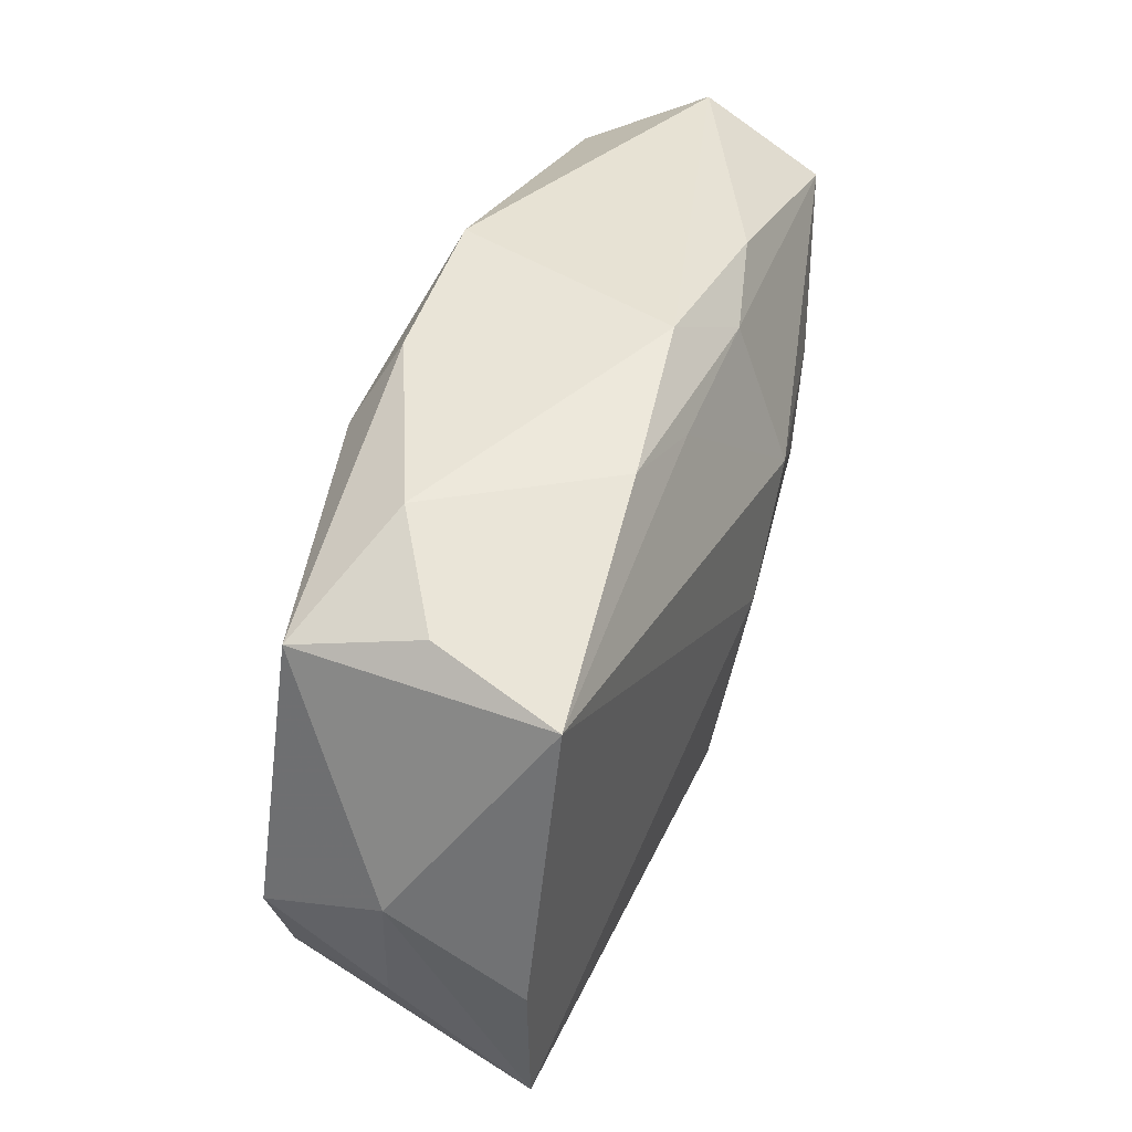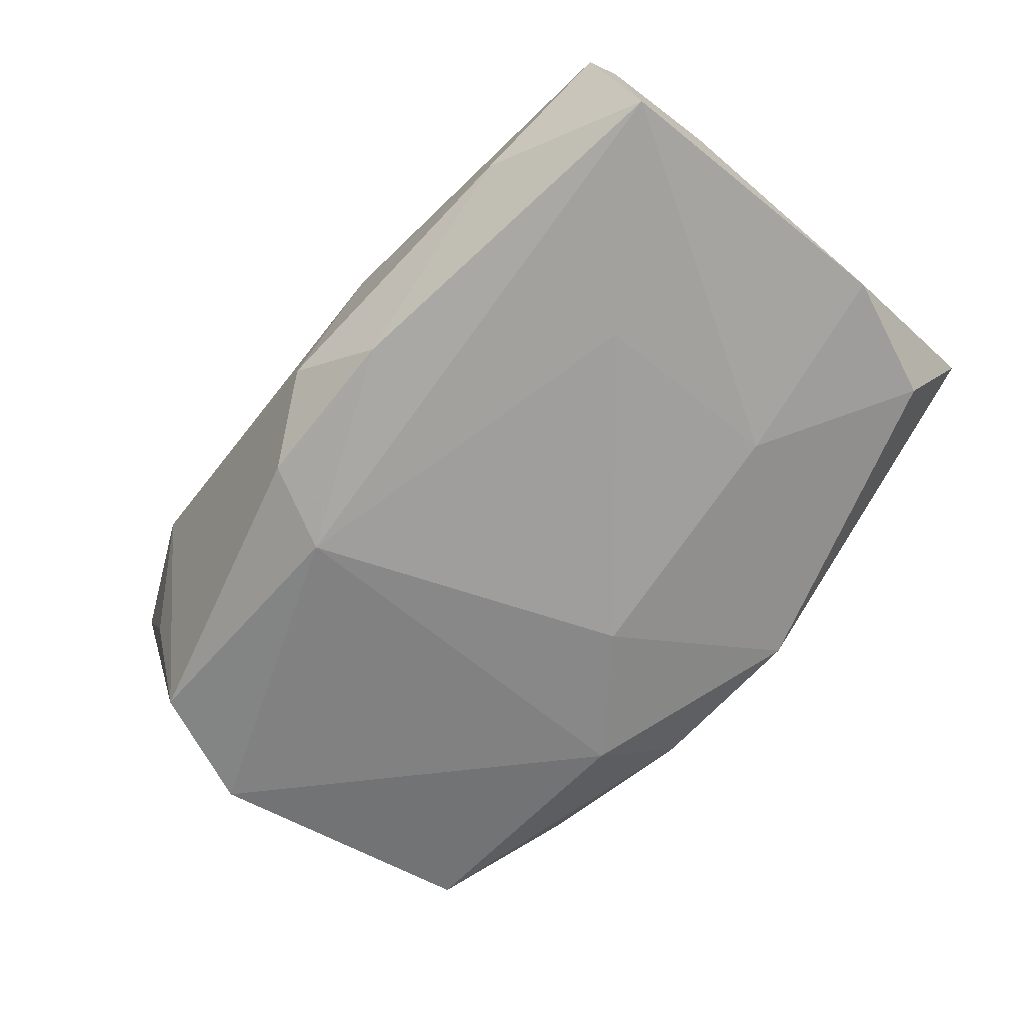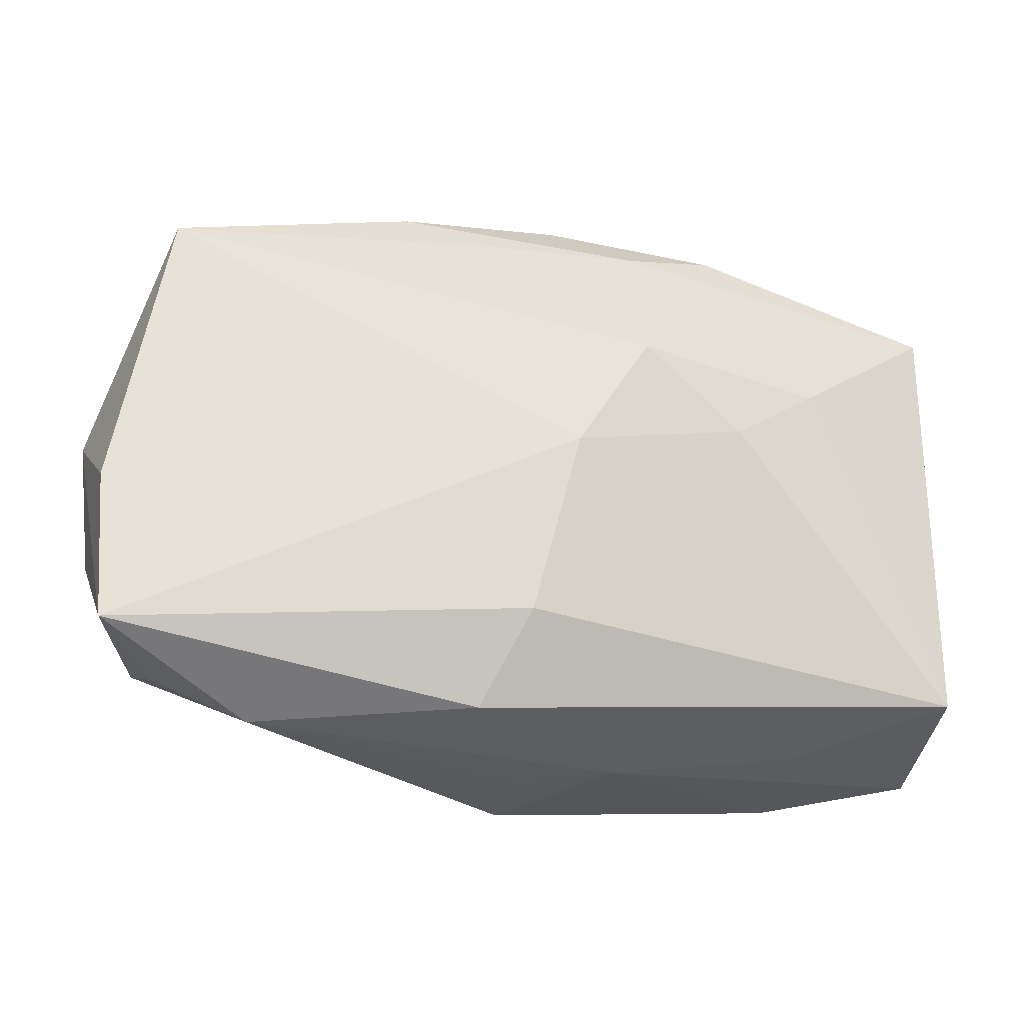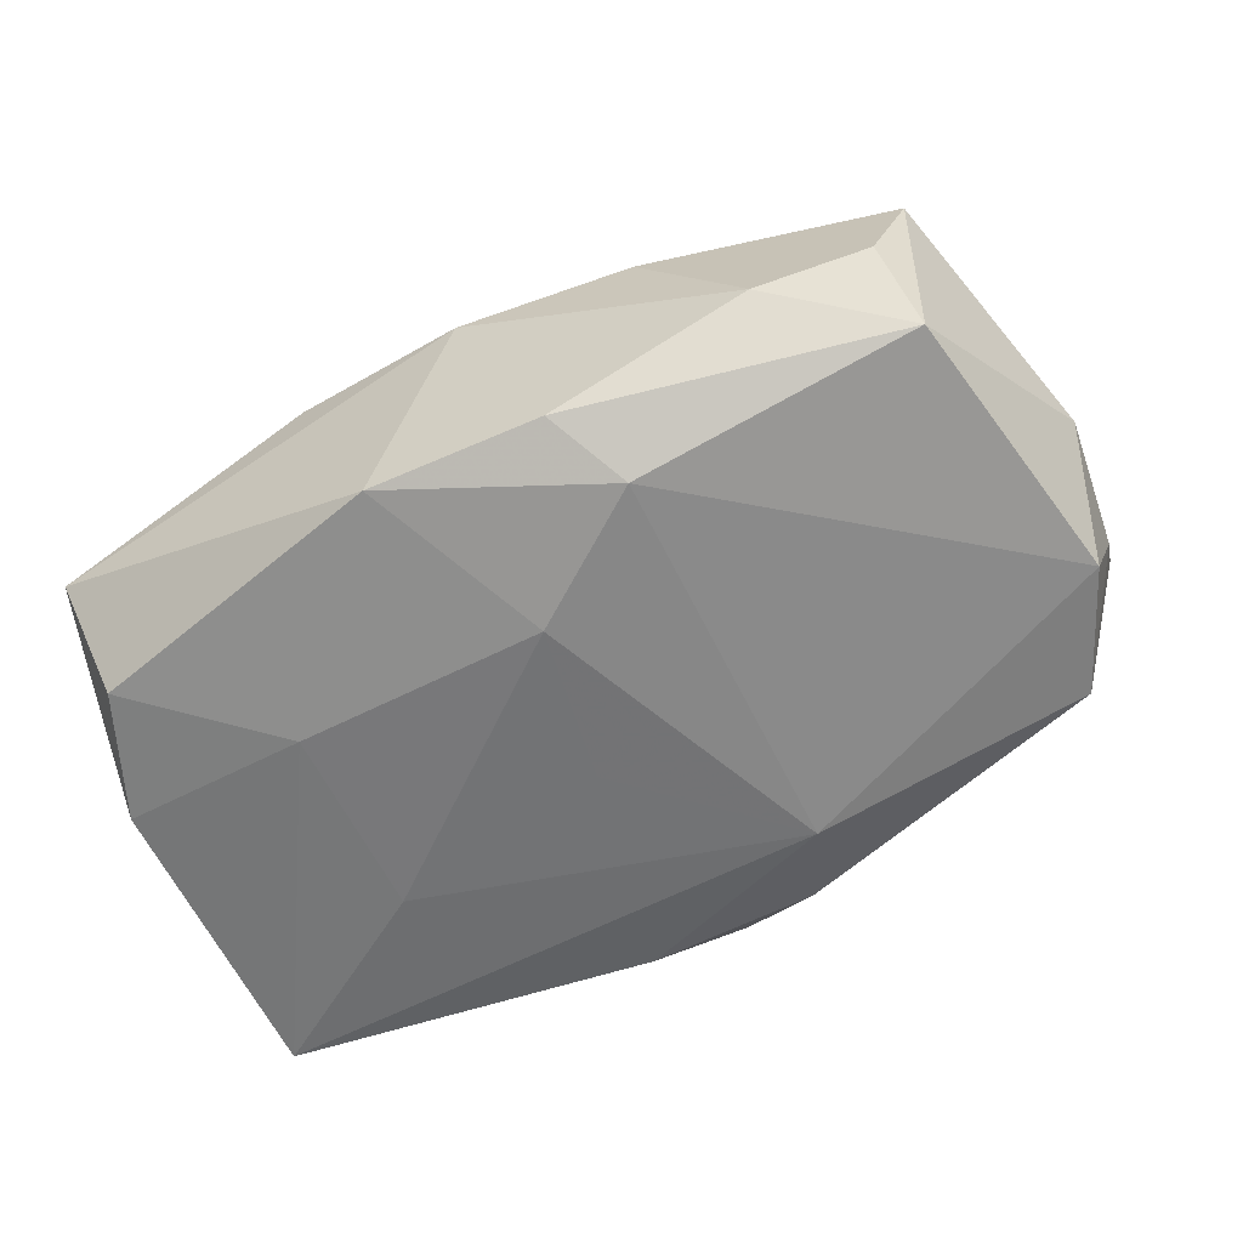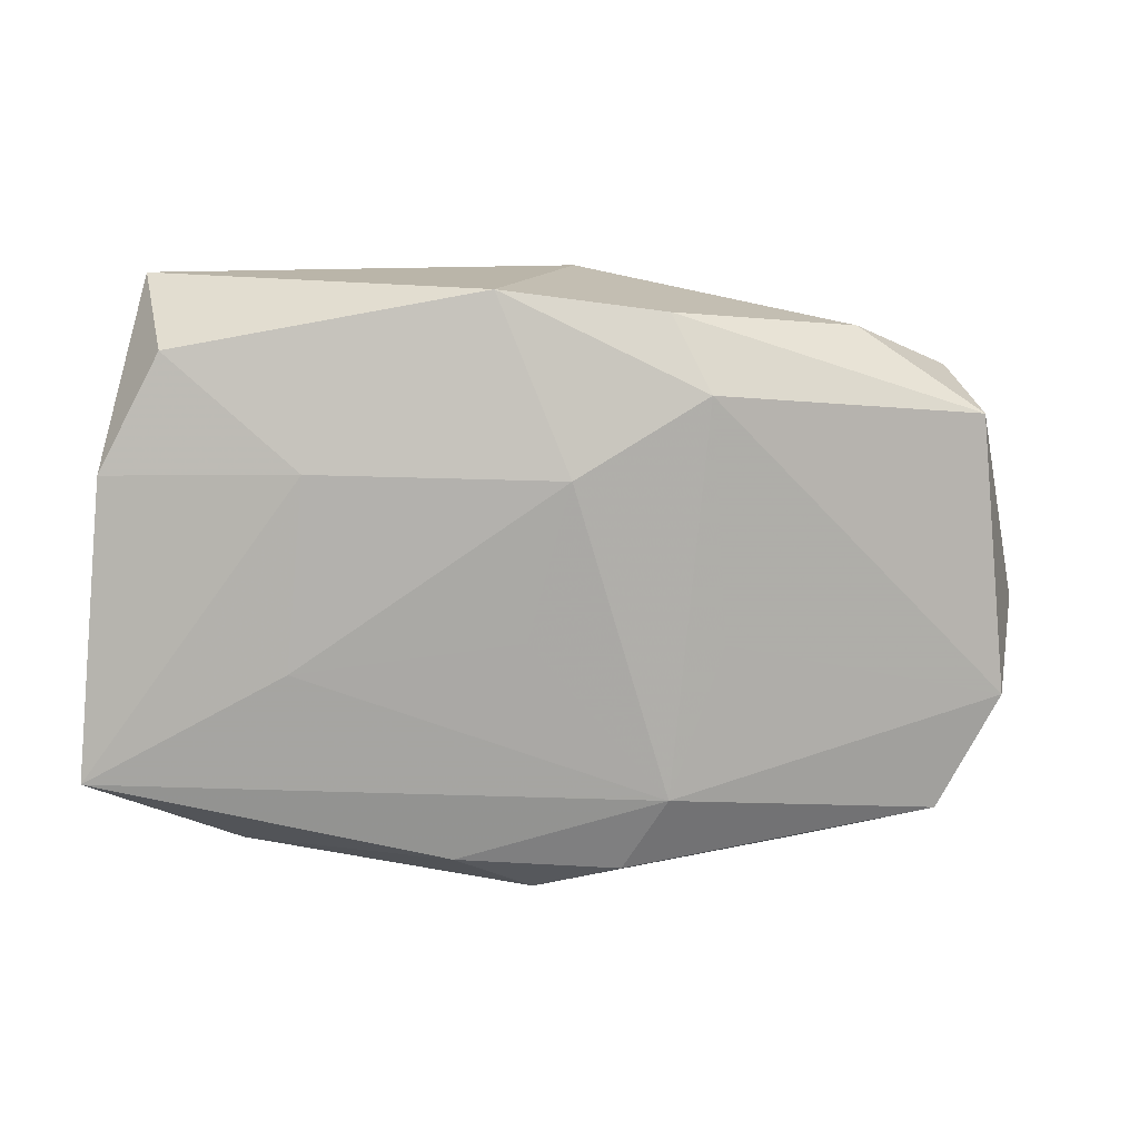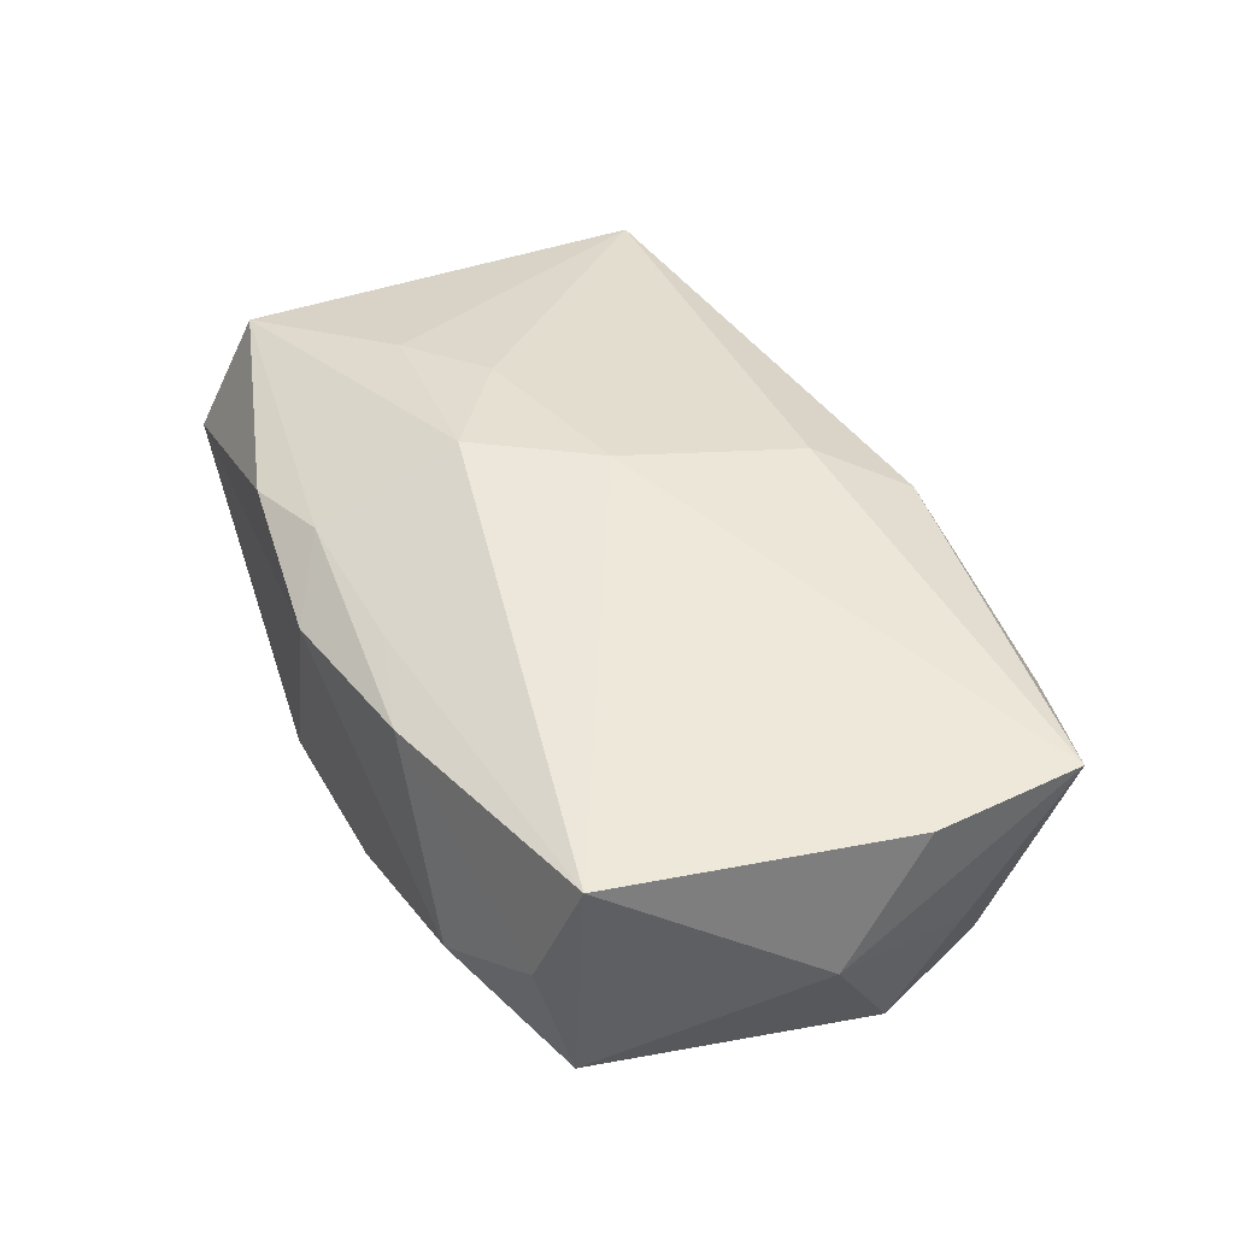
<metadata>
{"format":"obj","ext":"obj","renderer":"f3d","projection":"perspective","resolution":1024,"background":"white","views":[{"elev":43.0,"azim":-69.1,"up":"+Y"},{"elev":-71.0,"azim":50.9,"up":"+Z"},{"elev":-27.4,"azim":-14.0,"up":"+Y"},{"elev":-55.9,"azim":-153.8,"up":"+Z"},{"elev":-75.4,"azim":175.1,"up":"+Z"},{"elev":46.0,"azim":-114.6,"up":"+Z"}]}
</metadata>
<code>
v 0.00446 -0.01631 0.001424
v -0.02546 -0.004386 0.007809
v -0.0004707 -0.01665 -0.0062
v 0.02365 -0.01189 0.005151
v 0.004445 0.01412 0.007778
v -0.02238 0.01191 -0.004971
v -0.01645 -0.01596 0.003296
v 0.004022 -0.01432 -0.008992
v -0.02223 -0.01002 -0.006378
v 0.0002874 -0.0002805 0.01065
v 0.004217 0.01656 -0.007098
v -0.02259 0.01141 0.008521
v 0.02311 0.0115 0.006555
v 0.01584 -0.01536 -0.005597
v -0.02513 -0.003297 -0.006063
v -0.00952 -0.001018 -0.008837
v -0.007282 -0.009686 -0.009676
v -0.02644 0.0004488 0.001079
v 0.02365 -0.01432 -0.002142
v 0.01342 0.00634 -0.008976
v 0.01015 0.002053 0.009603
v -0.02484 -0.01258 0.007682
v 0.01496 -0.01465 0.00168
v -0.0215 -0.01268 -1.962e-05
v -0.02108 0.01337 0.001705
v 0.02424 -0.01153 -0.009486
v 0.02424 -0.006509 -0.001646
v 0.02424 0.005102 -0.007729
v -0.02558 -0.006749 0.0005593
v 0.009724 0.01555 0.006436
v -0.009222 0.01515 0.007091
v -0.005044 0.01608 -0.006482
v -0.004501 -0.01532 0.006758
v -0.01542 0.01561 -0.001874
v -0.005162 -0.01423 -0.008529
v 0.01348 -0.004356 -0.009757
v 7.381e-05 0.01667 0.00571
v 0.01499 0.005452 0.008723
v 0.0009904 -0.001534 -0.00974
v -0.0021 -0.01036 0.009332
v -0.0006198 0.00735 -0.009757
v 0.02341 0.01497 -0.0001716
v 0.02141 0.01185 -0.006905
v -0.003963 0.01365 0.007875
v 0.004352 0.006273 0.01074
v -0.0002484 -0.01644 -0.001219
v -0.007483 0.01224 -0.008559
f 18 22 2
f 6 15 18
f 29 22 18
f 18 15 29
f 10 22 40
f 26 4 19
f 27 4 26
f 4 27 13
f 26 17 36
f 41 20 36
f 36 20 26
f 16 17 15
f 8 17 26
f 18 2 12
f 12 6 18
f 12 22 10
f 12 2 22
f 15 6 47
f 47 16 15
f 41 17 47
f 17 16 47
f 22 24 7
f 15 17 9
f 9 24 22
f 22 29 9
f 9 29 15
f 3 7 9
f 9 7 24
f 26 19 14
f 3 8 14
f 14 8 26
f 14 1 3
f 19 1 14
f 23 19 4
f 4 1 23
f 23 1 19
f 4 40 33
f 33 1 4
f 33 7 1
f 33 40 22
f 22 7 33
f 28 27 26
f 42 13 28
f 28 13 27
f 26 20 28
f 45 12 10
f 30 13 42
f 39 17 41
f 41 36 39
f 39 36 17
f 25 12 31
f 6 12 25
f 42 28 43
f 43 28 20
f 34 25 31
f 6 25 34
f 3 1 46
f 46 7 3
f 1 7 46
f 17 8 35
f 35 9 17
f 35 8 3
f 3 9 35
f 4 13 38
f 13 45 38
f 5 45 13
f 13 30 5
f 42 43 11
f 41 47 11
f 11 20 41
f 11 43 20
f 4 38 21
f 21 38 45
f 21 45 10
f 10 40 21
f 21 40 4
f 31 12 44
f 44 5 31
f 12 45 44
f 45 5 44
f 32 47 6
f 32 11 47
f 6 34 32
f 37 34 31
f 37 32 34
f 11 32 37
f 31 5 37
f 37 5 30
f 37 30 42
f 42 11 37

</code>
